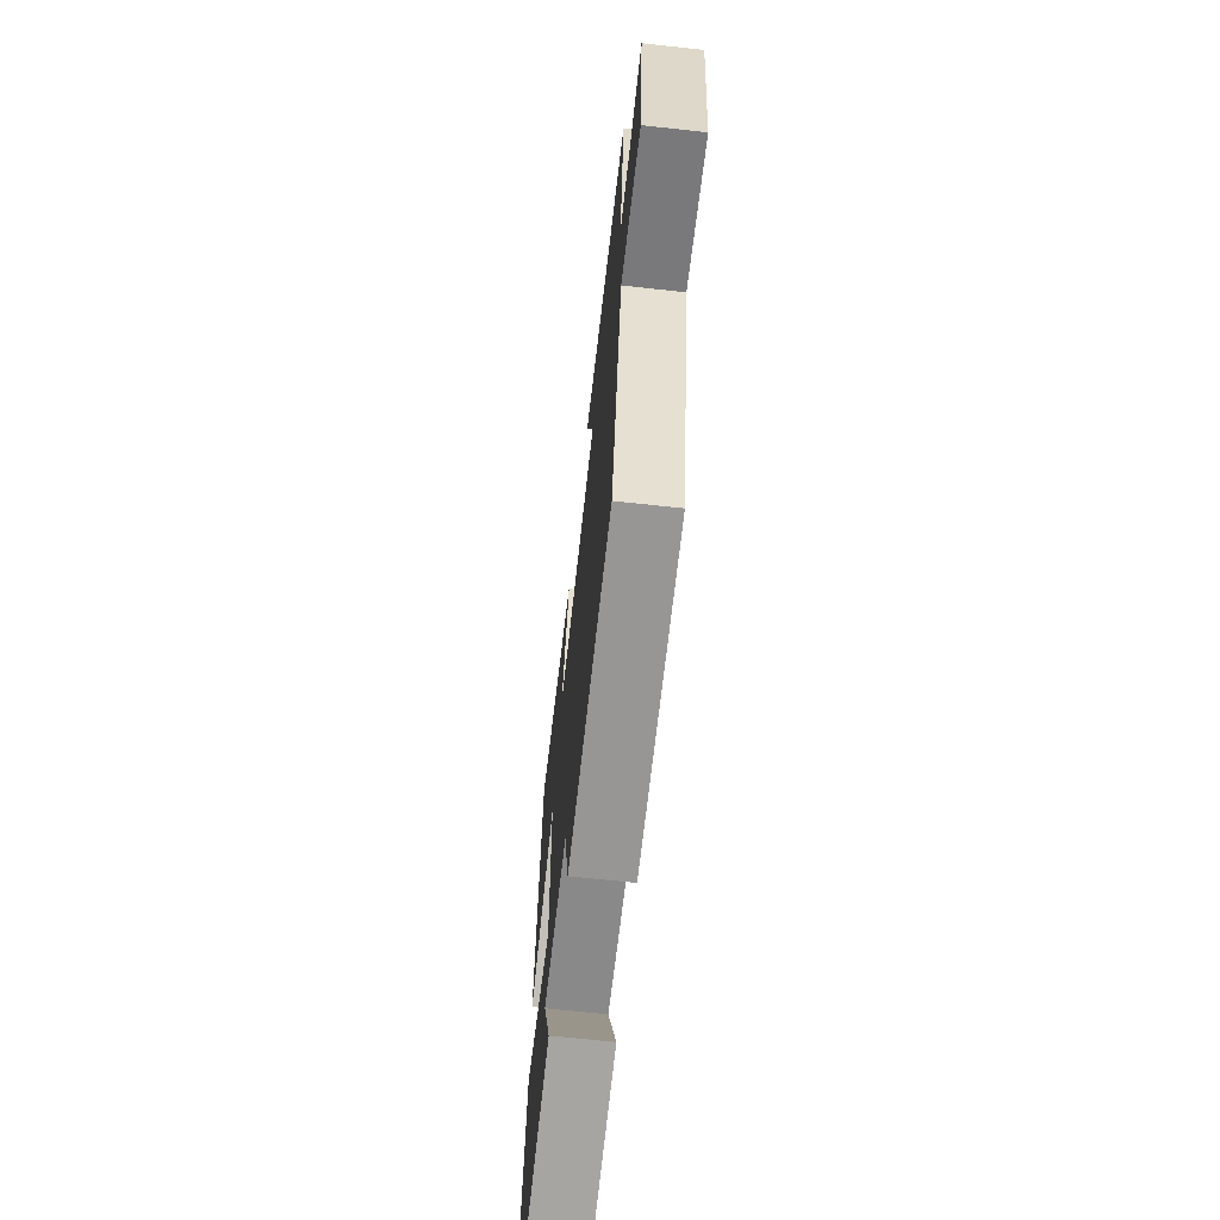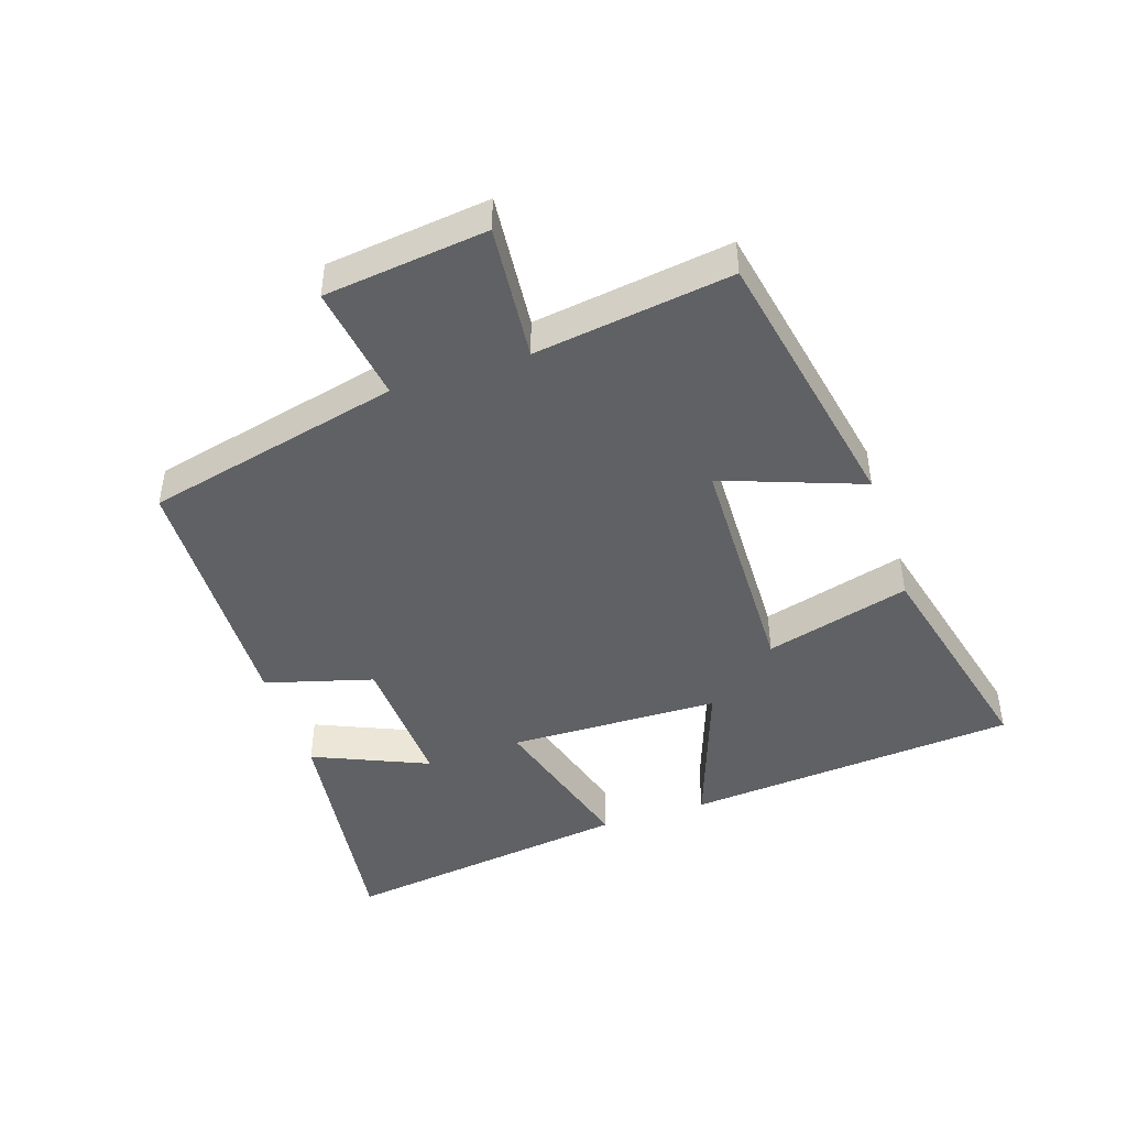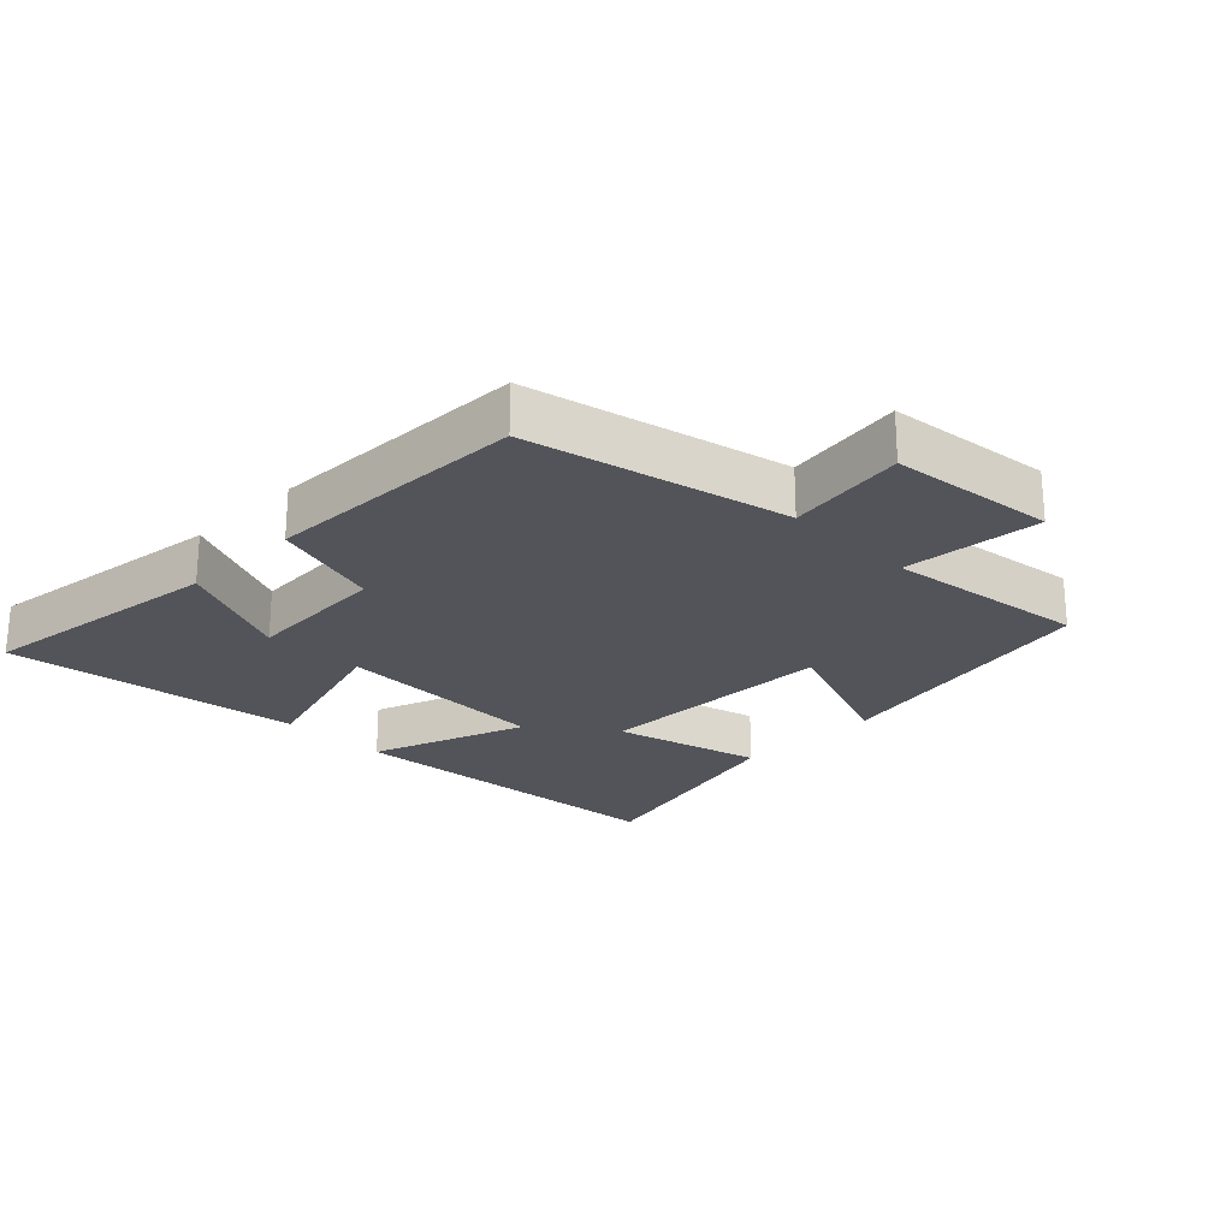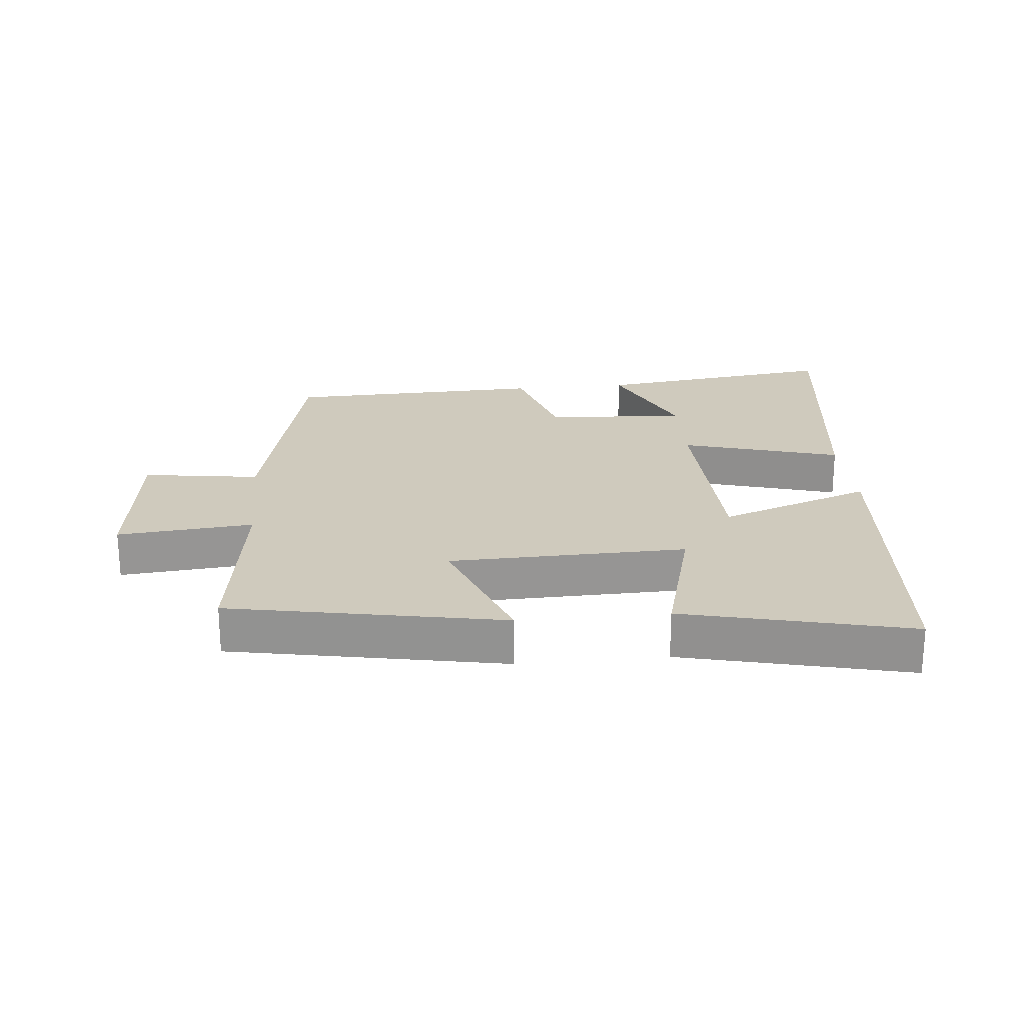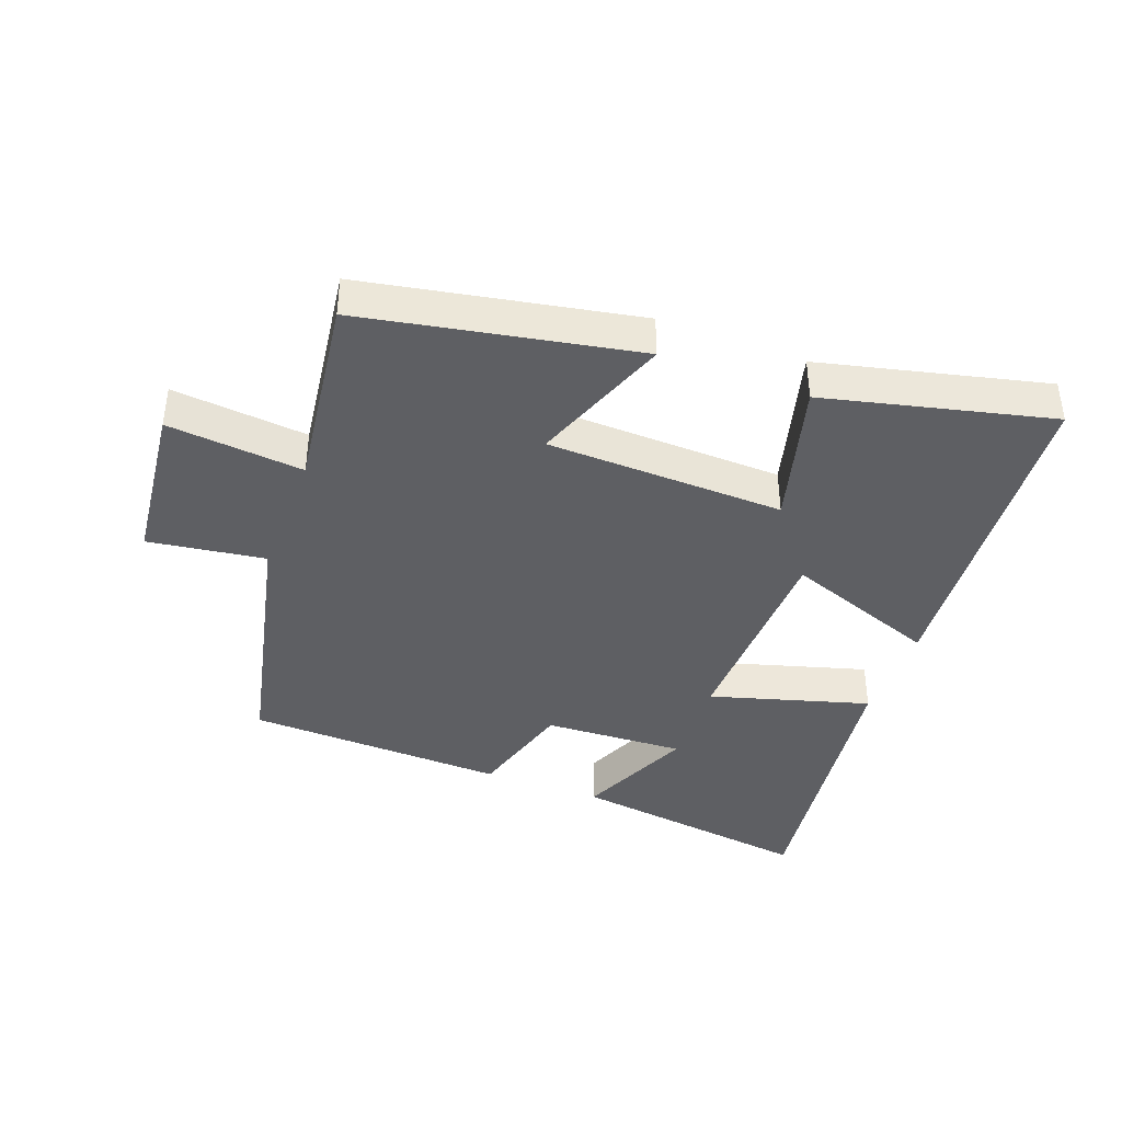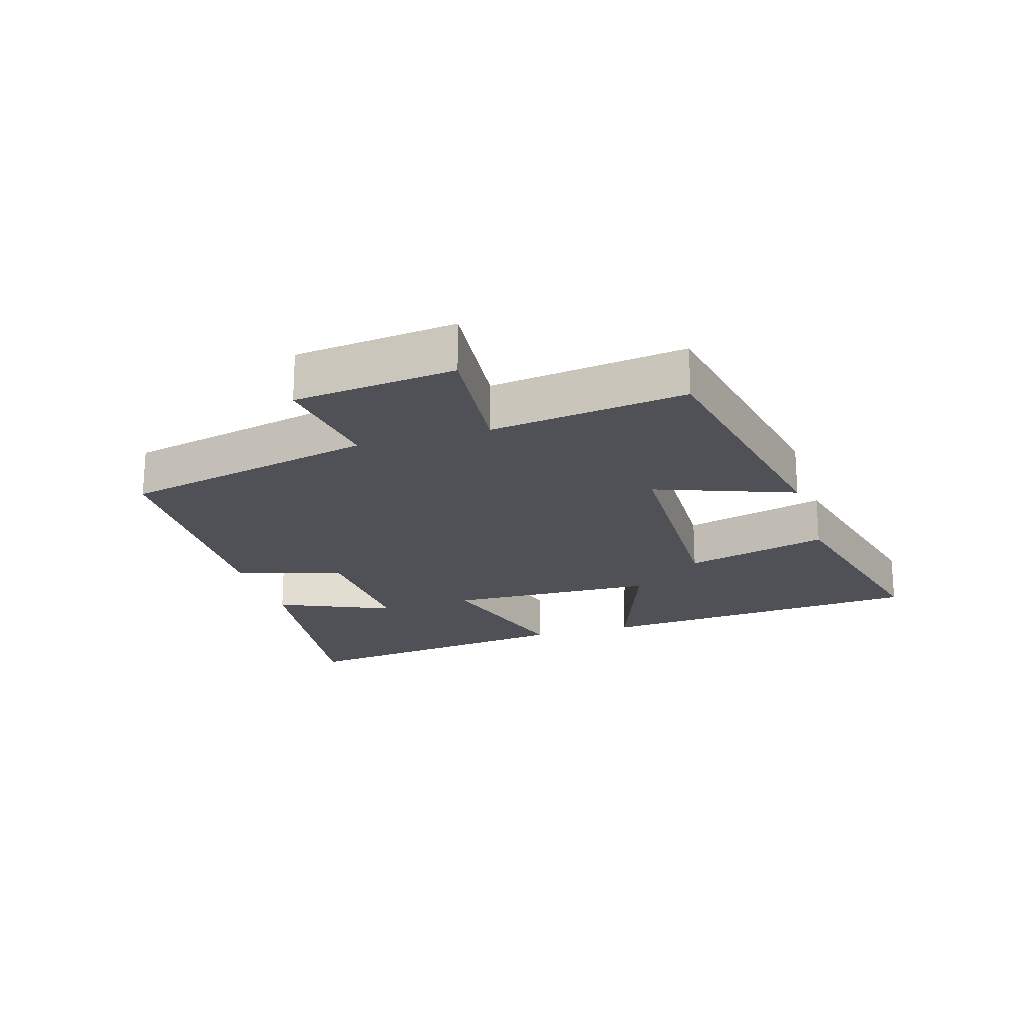
<metadata>
{"format":"obj","ext":"obj","renderer":"f3d","projection":"perspective","resolution":1024,"background":"white","views":[{"elev":-66.4,"azim":-96.3,"up":"+Z"},{"elev":-45.6,"azim":-71.7,"up":"+Y"},{"elev":-23.7,"azim":-135.1,"up":"+Y"},{"elev":22.8,"azim":-5.7,"up":"+Y"},{"elev":-40.8,"azim":-20.8,"up":"+Y"},{"elev":-20.5,"azim":-73.4,"up":"+Y"}]}
</metadata>
<code>
v -0.408 0.07 -0.489
v -0.5 0.07 -0.094
v -0.681 0.07 -0.121
v -0.711 0.07 0.131
v -0.5 0.07 0.112
v -0.543 0.07 0.417
v -0.12 0.07 0.5
v -0.199 0.07 0.284
v 0.169 0.07 0.276
v 0.108 0.07 0.5
v 0.458 0.07 0.586
v 0.5 0.07 0.071
v 0.262 0.07 0.156
v 0.254 0.07 -0.17
v 0.5 0.07 -0.097
v 0.561 0.07 -0.549
v 0.182 0.07 -0.5
v 0.259 0.07 -0.322
v 0.041 0.07 -0.334
v -0.006 0.07 -0.5
v -0.408 0 -0.489
v -0.5 0 -0.094
v -0.681 0 -0.121
v -0.711 0 0.131
v -0.5 0 0.112
v -0.543 0 0.417
v -0.12 0 0.5
v -0.199 0 0.284
v 0.169 0 0.276
v 0.108 0 0.5
v 0.458 0 0.586
v 0.5 0 0.071
v 0.262 0 0.156
v 0.254 0 -0.17
v 0.5 0 -0.097
v 0.561 0 -0.549
v 0.182 0 -0.5
v 0.259 0 -0.322
v 0.041 0 -0.334
v -0.006 0 -0.5
f 19 20 1 2
f 18 19 2
f 15 16 17 18
f 14 15 18
f 14 18 2
f 13 14 2
f 10 11 12 13
f 9 10 13
f 8 9 13 2
f 5 6 7 8
f 5 8 2 3
f 3 4 5
f 22 21 40 39
f 22 39 38
f 38 37 36 35
f 38 35 34
f 22 38 34
f 22 34 33
f 33 32 31 30
f 33 30 29
f 22 33 29 28
f 28 27 26 25
f 23 22 28 25
f 25 24 23
f 1 21 22 2
f 2 22 23 3
f 3 23 24 4
f 4 24 25 5
f 5 25 26 6
f 6 26 27 7
f 7 27 28 8
f 8 28 29 9
f 9 29 30 10
f 10 30 31 11
f 11 31 32 12
f 12 32 33 13
f 13 33 34 14
f 14 34 35 15
f 15 35 36 16
f 16 36 37 17
f 17 37 38 18
f 18 38 39 19
f 19 39 40 20
f 20 40 21 1

</code>
